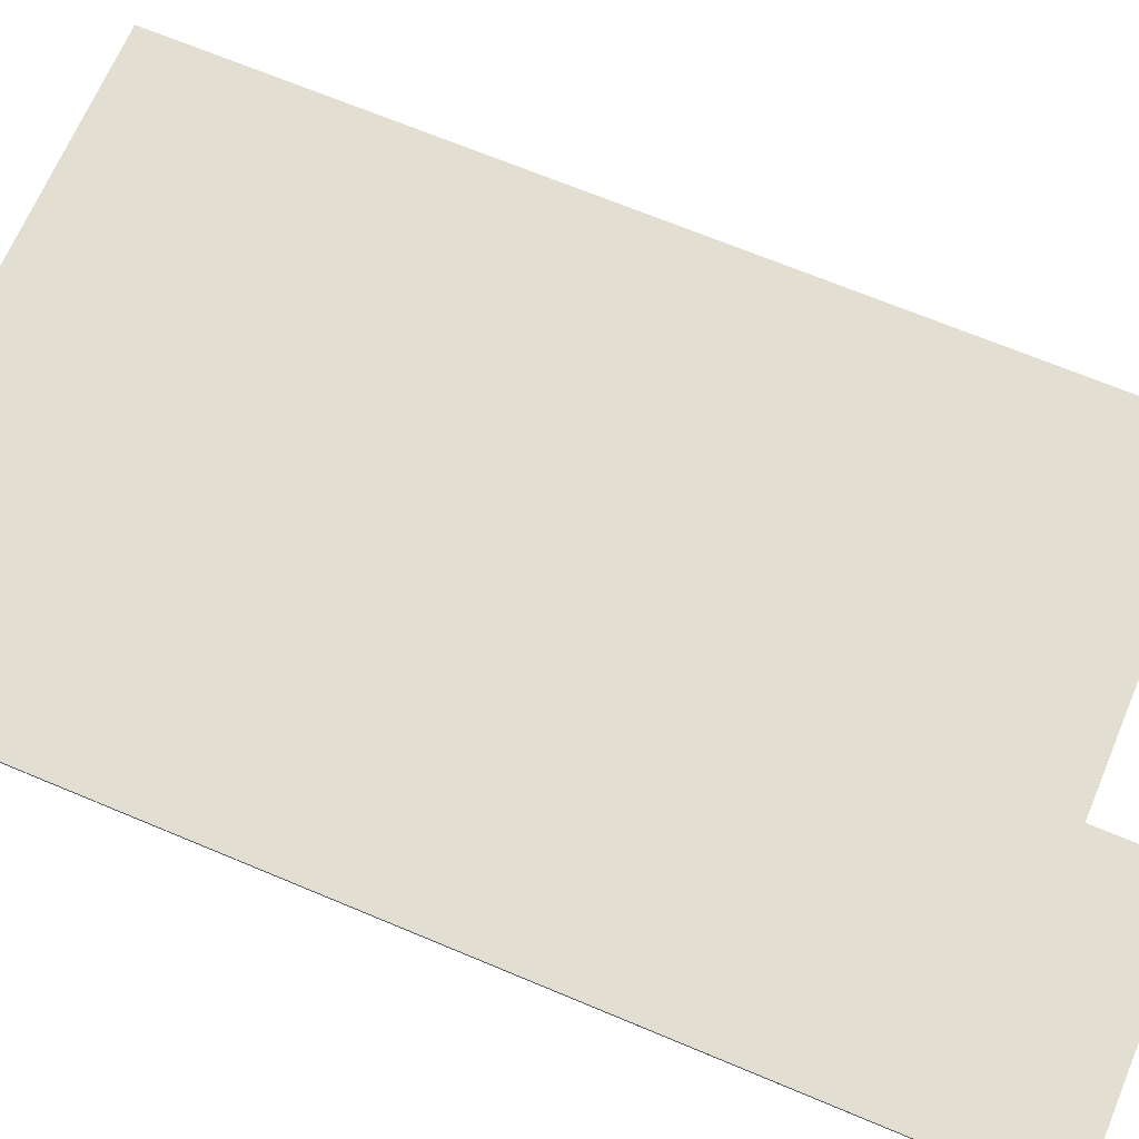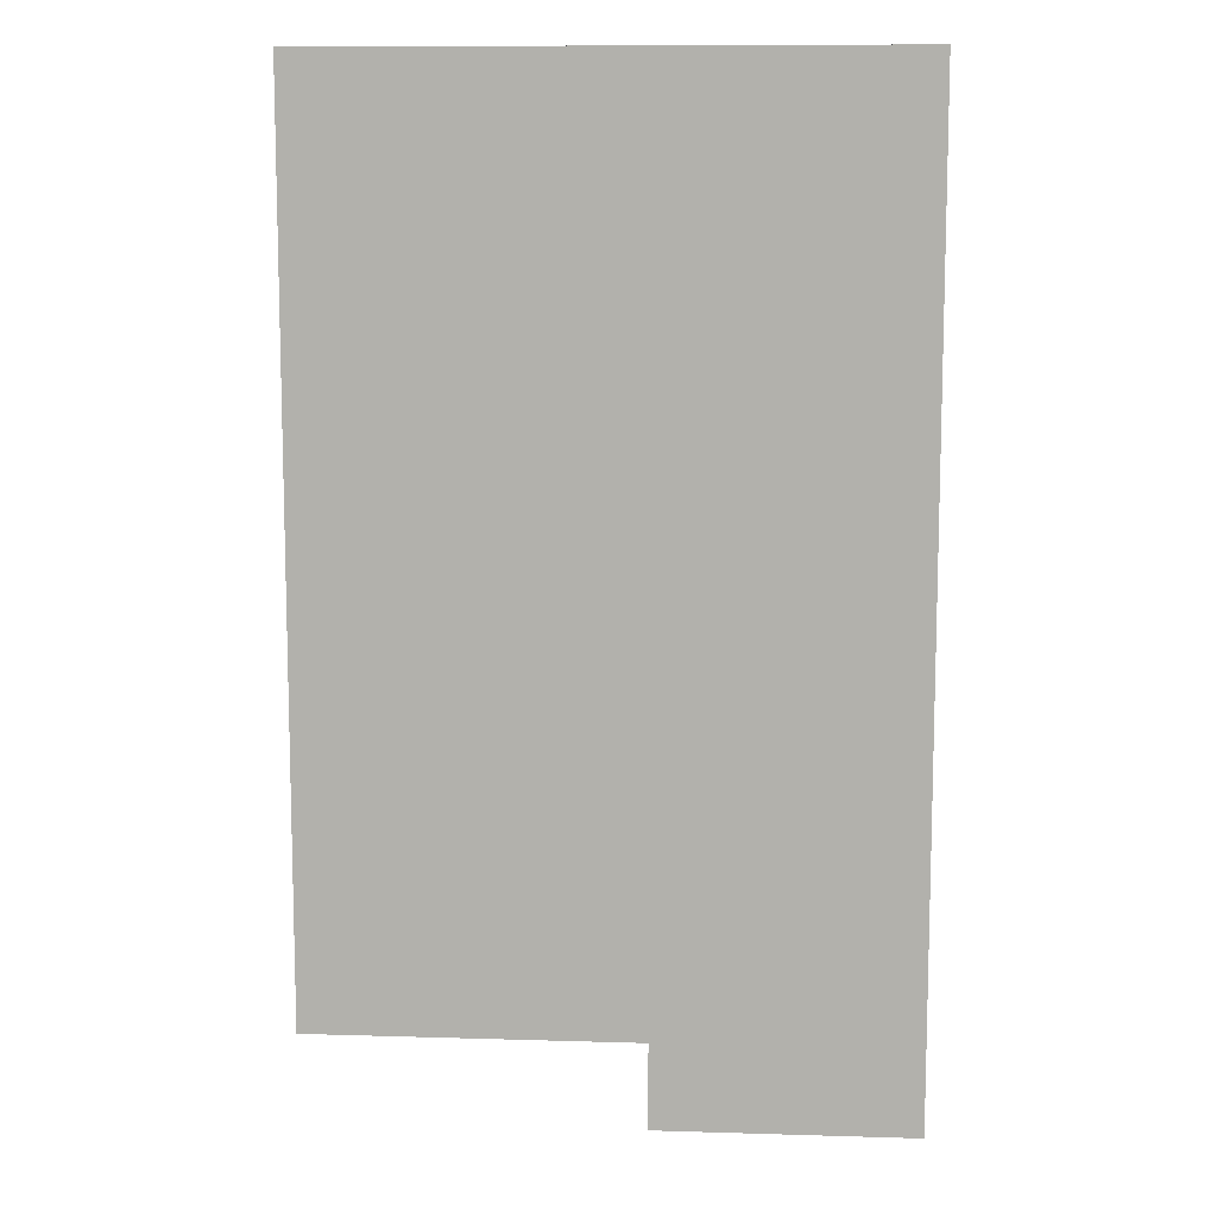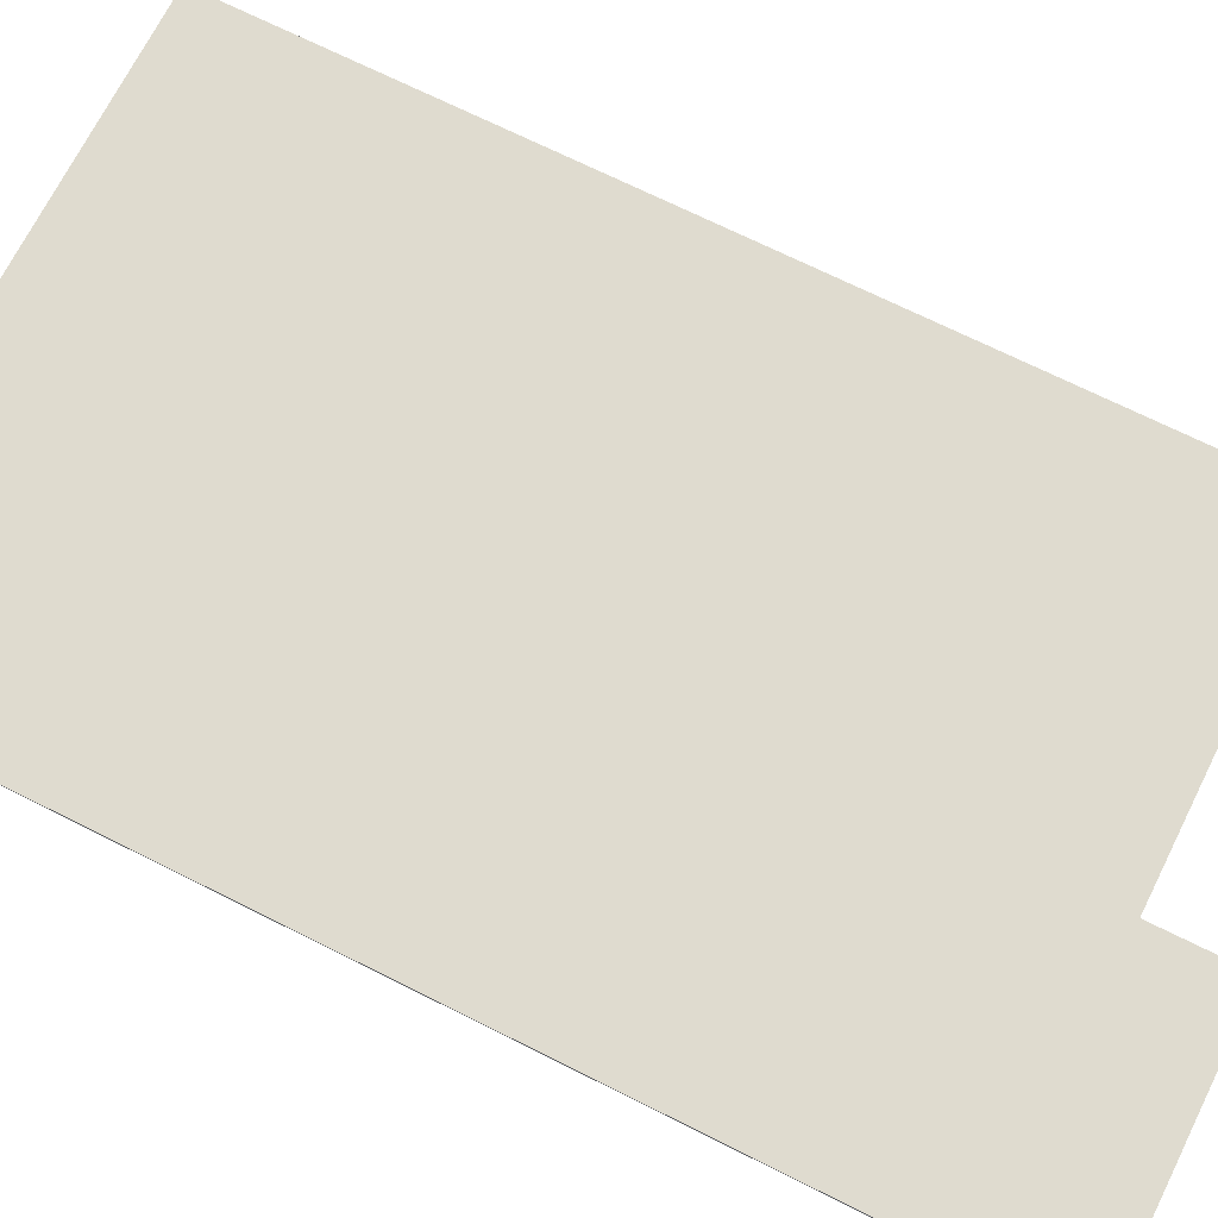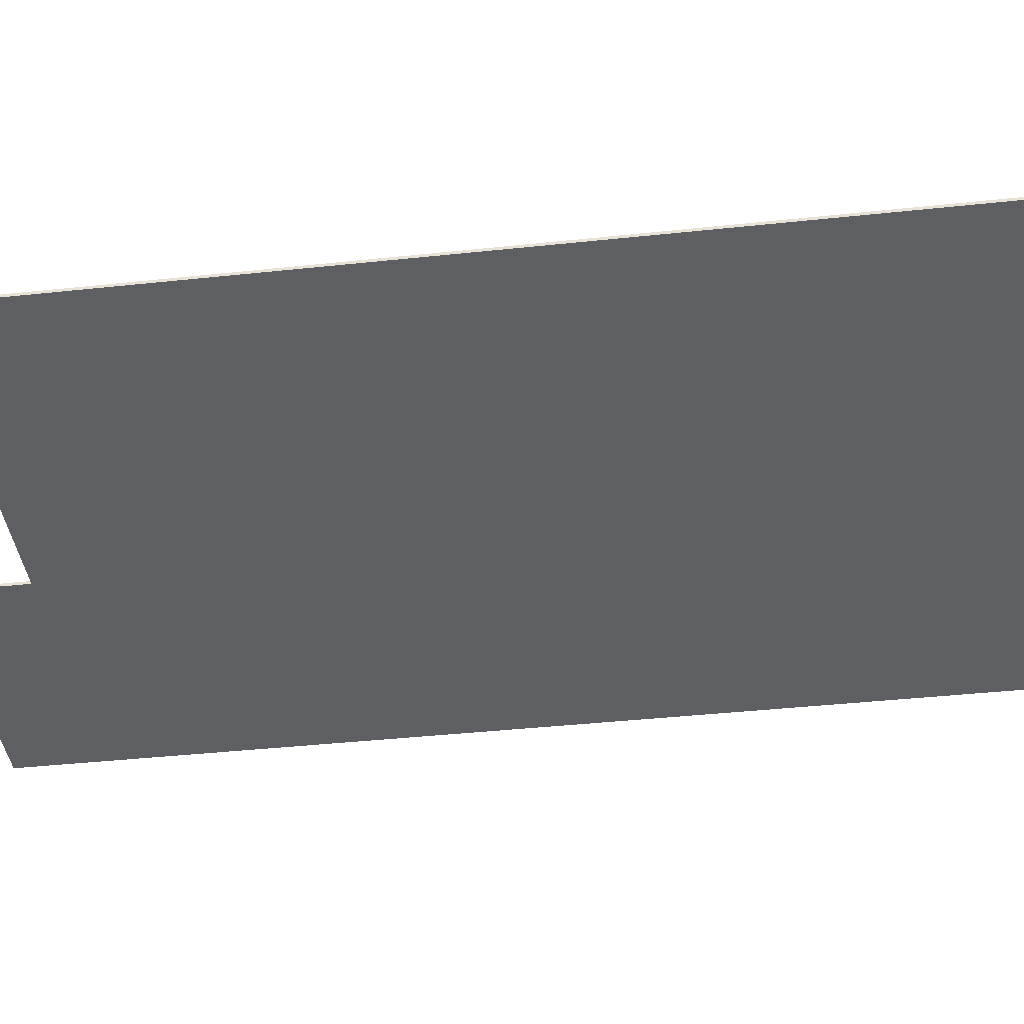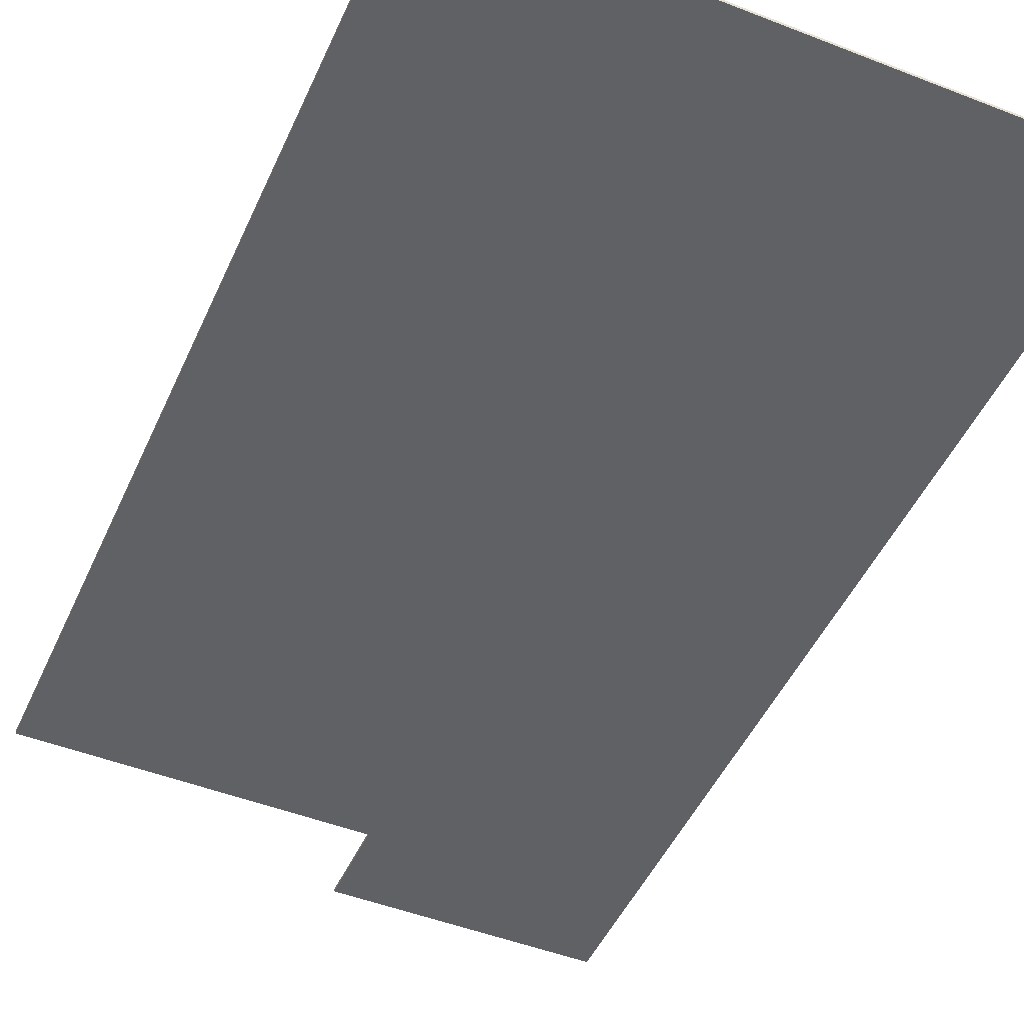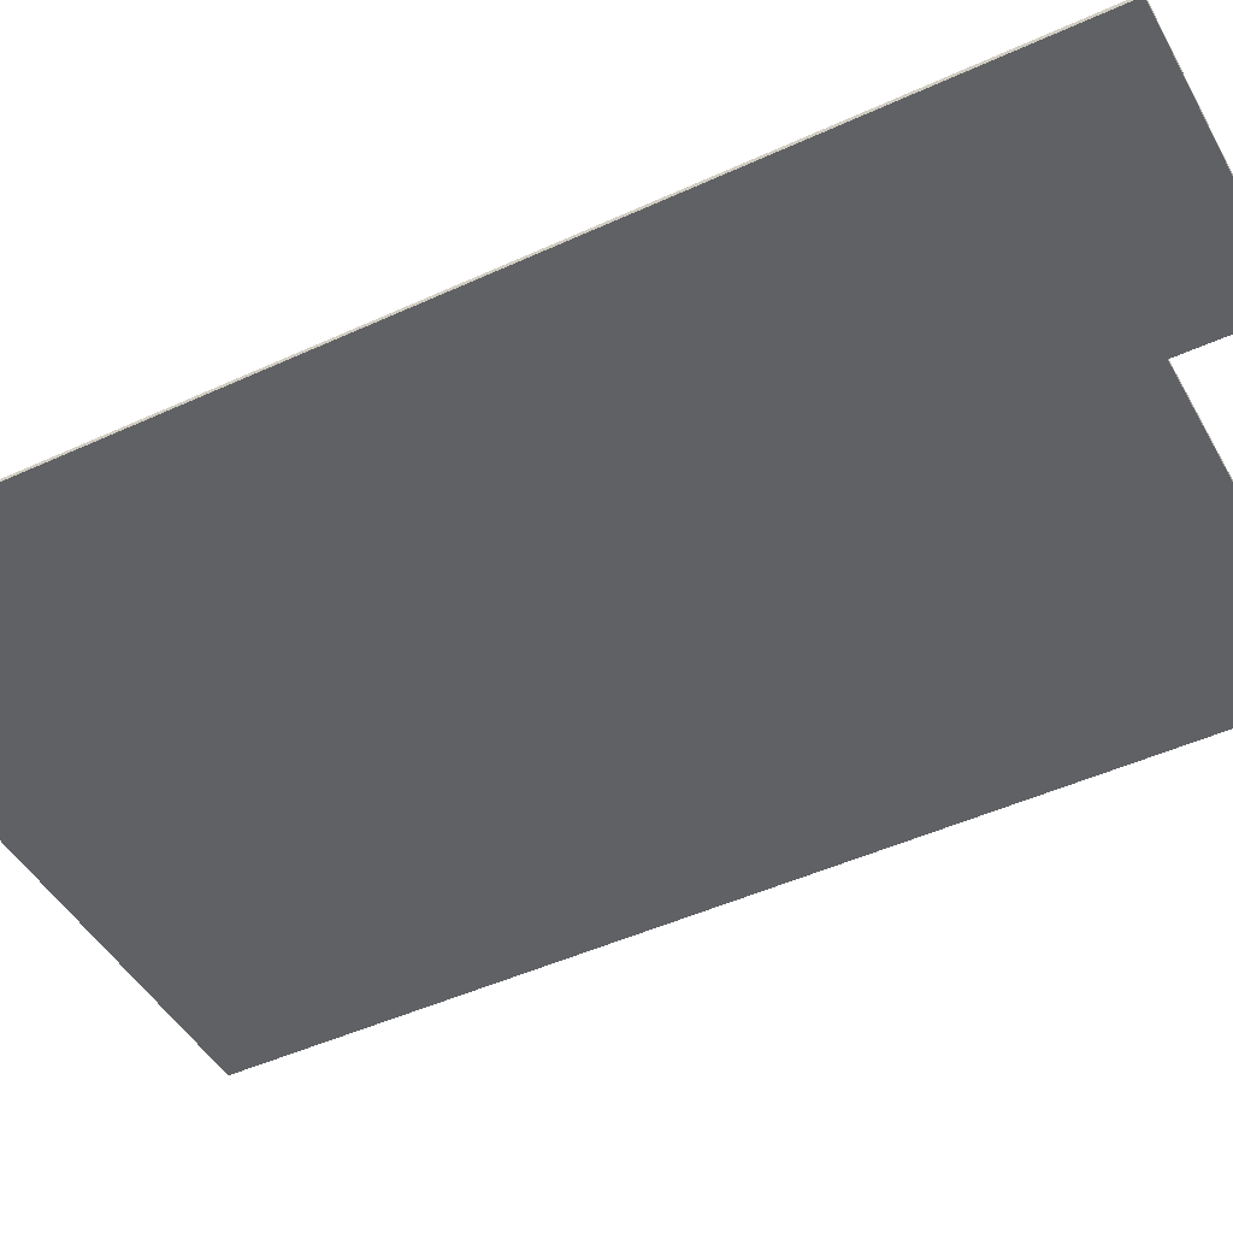
<metadata>
{"format":"obj","ext":"obj","renderer":"f3d","projection":"perspective","resolution":1024,"background":"white","views":[{"elev":67.4,"azim":-67.1,"up":"+Z"},{"elev":10.2,"azim":-175.6,"up":"+Y"},{"elev":70.3,"azim":-63.4,"up":"+Z"},{"elev":-40.6,"azim":97.5,"up":"+Z"},{"elev":-48.2,"azim":156.4,"up":"+Z"},{"elev":-46.3,"azim":-62.2,"up":"+Z"}]}
</metadata>
<code>
v 4675 -417 3100
v 8383 -417 3100
v 6294 -6126 3100
v 8383 -6126 3100
v 4675 -6666 3100
v 6294 -6666 3100
v 6294 -6126 3119
v 4675 -6666 3119
v 6294 -6666 3119
v 8383 -417 3119
v 4675 -417 3119
v 8383 -6126 3119
f 1 2 3
f 3 2 4
f 1 3 5
f 6 5 3
f 7 8 9
f 7 10 11
f 10 7 12
f 7 11 8
f 2 10 12
f 12 4 2
f 4 12 7
f 7 3 4
f 3 7 9
f 9 6 3
f 6 9 8
f 8 5 6
f 5 8 11
f 11 1 5
f 1 11 10
f 10 2 1

</code>
